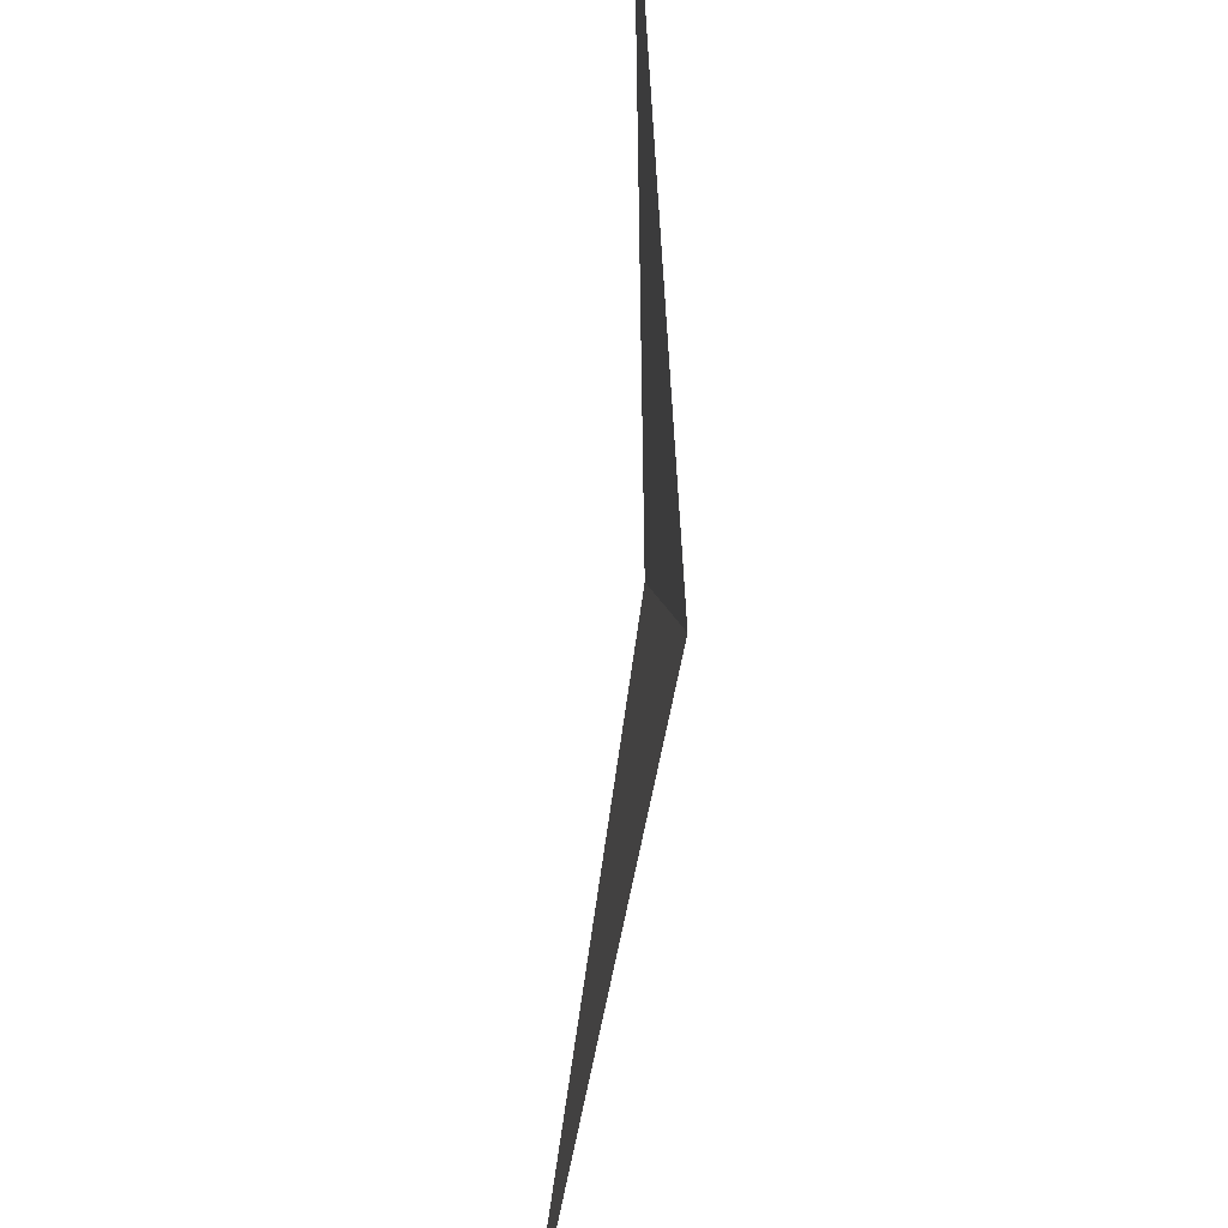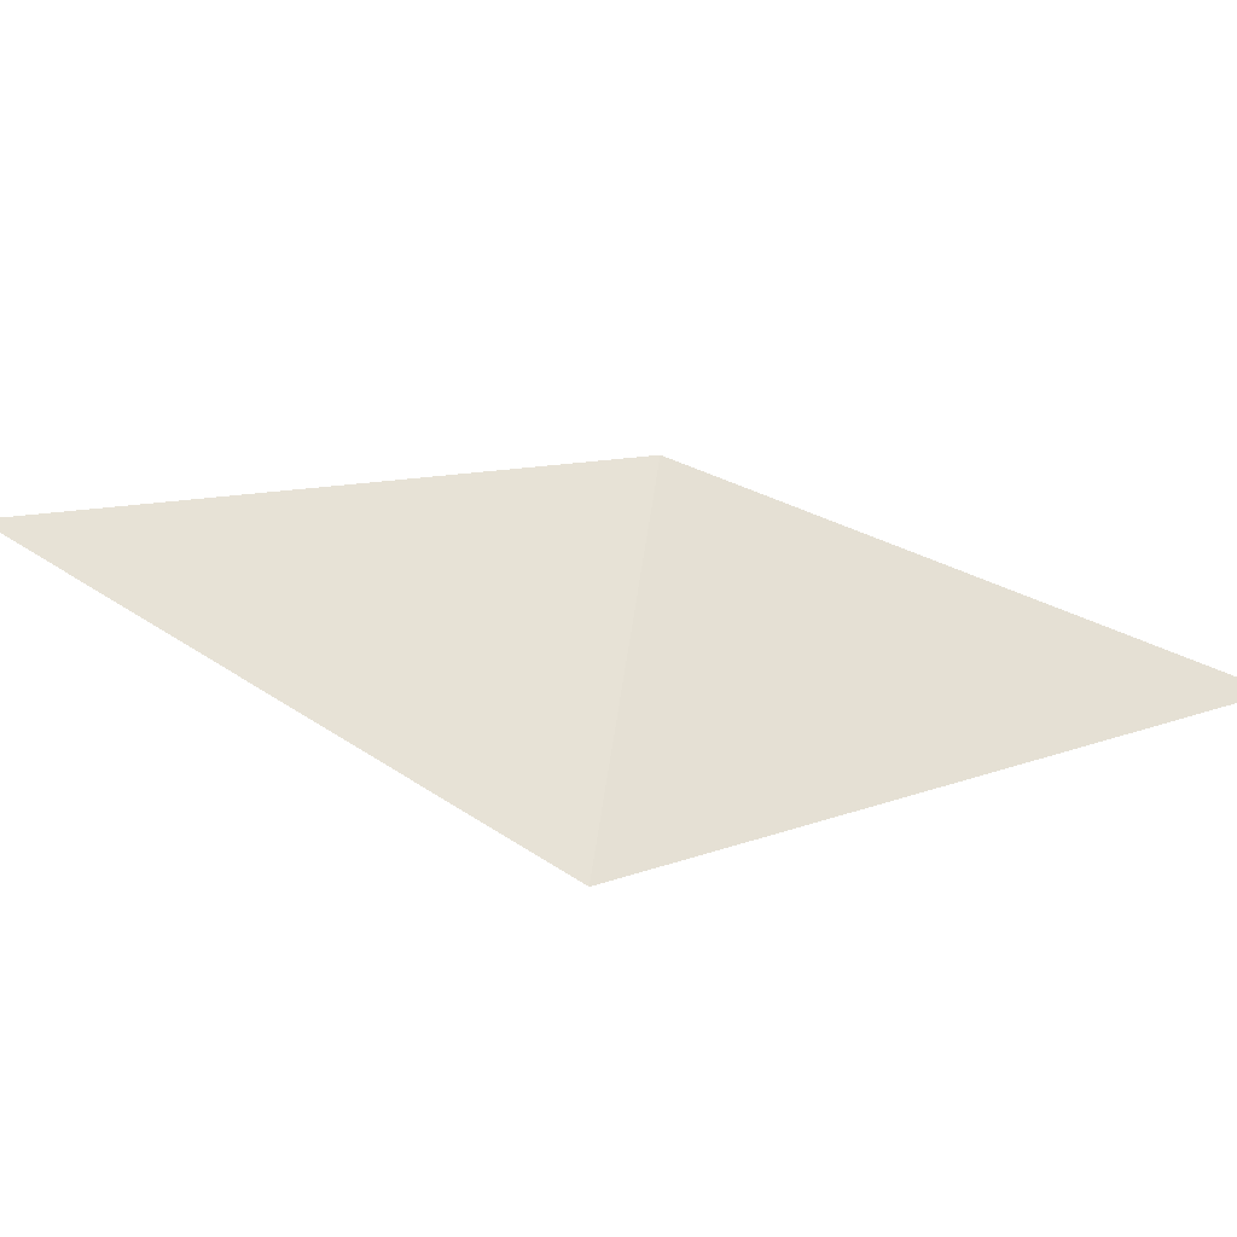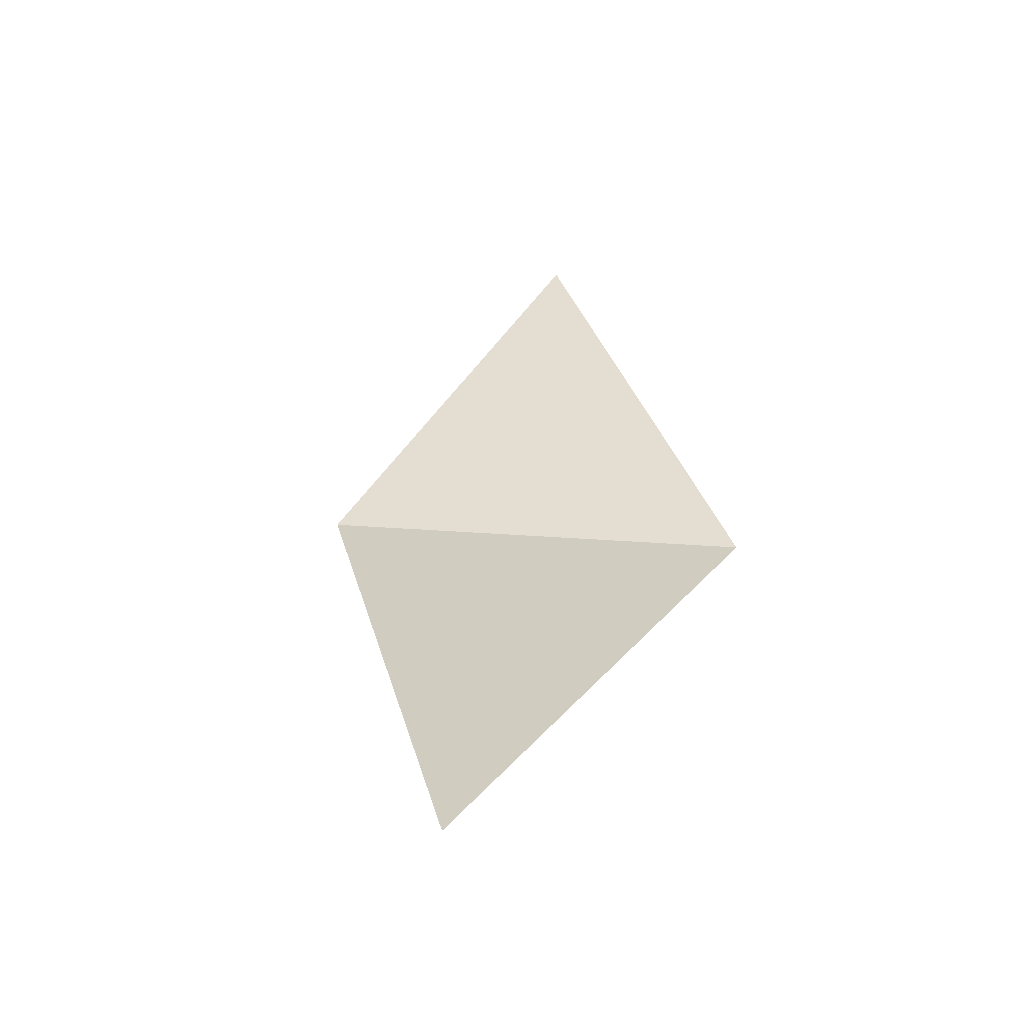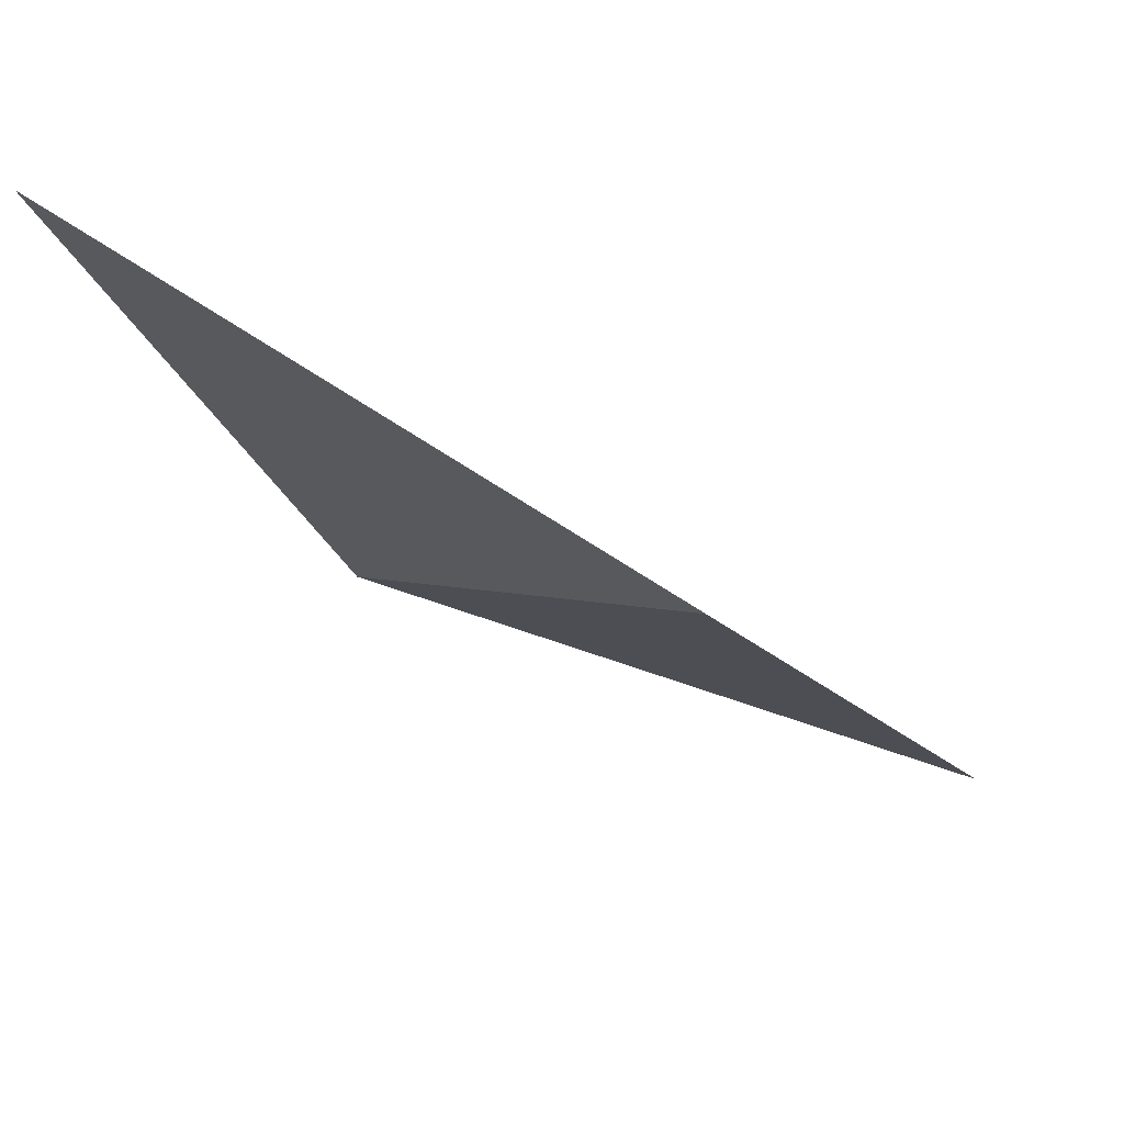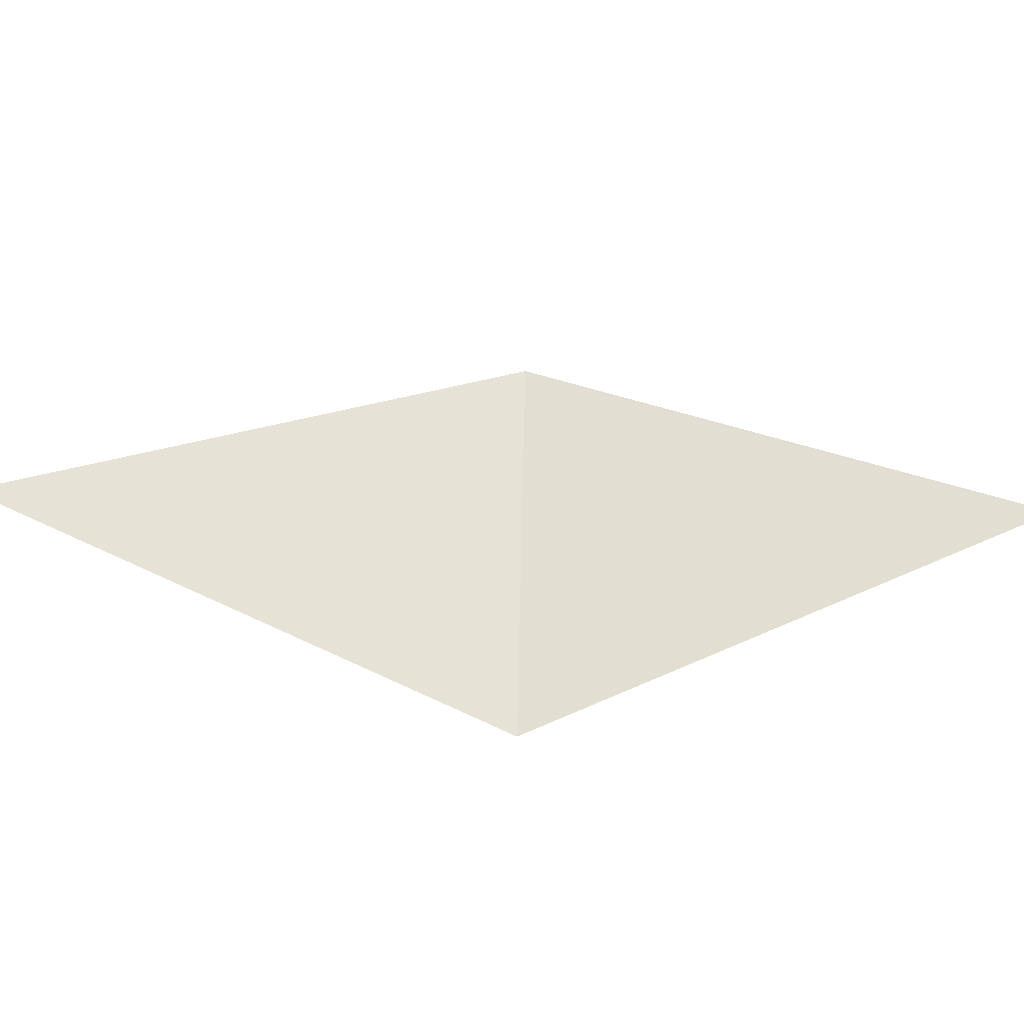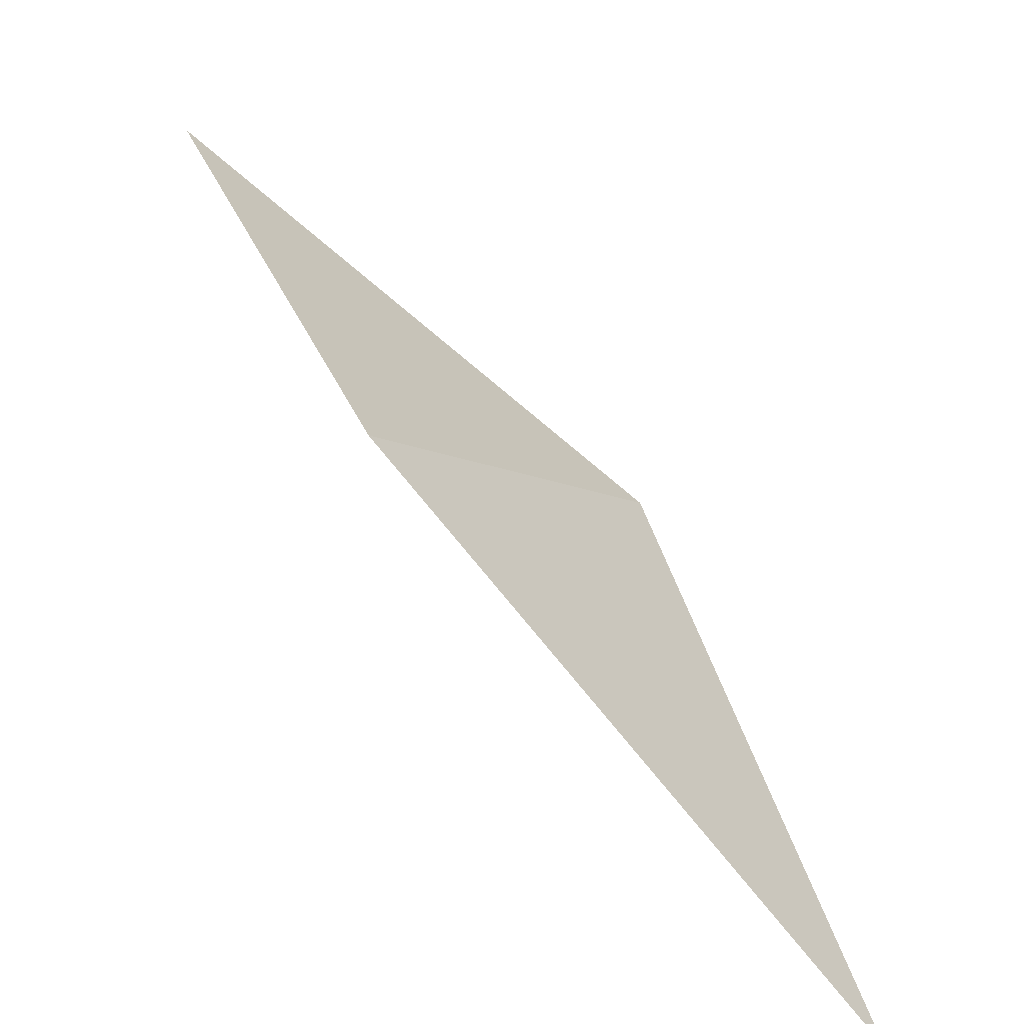
<metadata>
{"format":"obj","ext":"obj","renderer":"f3d","projection":"perspective","resolution":1024,"background":"white","views":[{"elev":-40.2,"azim":-94.5,"up":"+Z"},{"elev":62.9,"azim":-126.7,"up":"+Y"},{"elev":30.9,"azim":141.0,"up":"+Y"},{"elev":75.6,"azim":20.3,"up":"+Z"},{"elev":64.4,"azim":-133.9,"up":"+Y"},{"elev":-66.5,"azim":-38.9,"up":"+Z"}]}
</metadata>
<code>
o Plane
v -0.1249 0.01643 0.1262
v 0.0401 0 0.0447
v -0.05456 0 -0.05062
v 0.1255 0.02169 -0.1262
f 2 3 1
f 2 4 3

</code>
